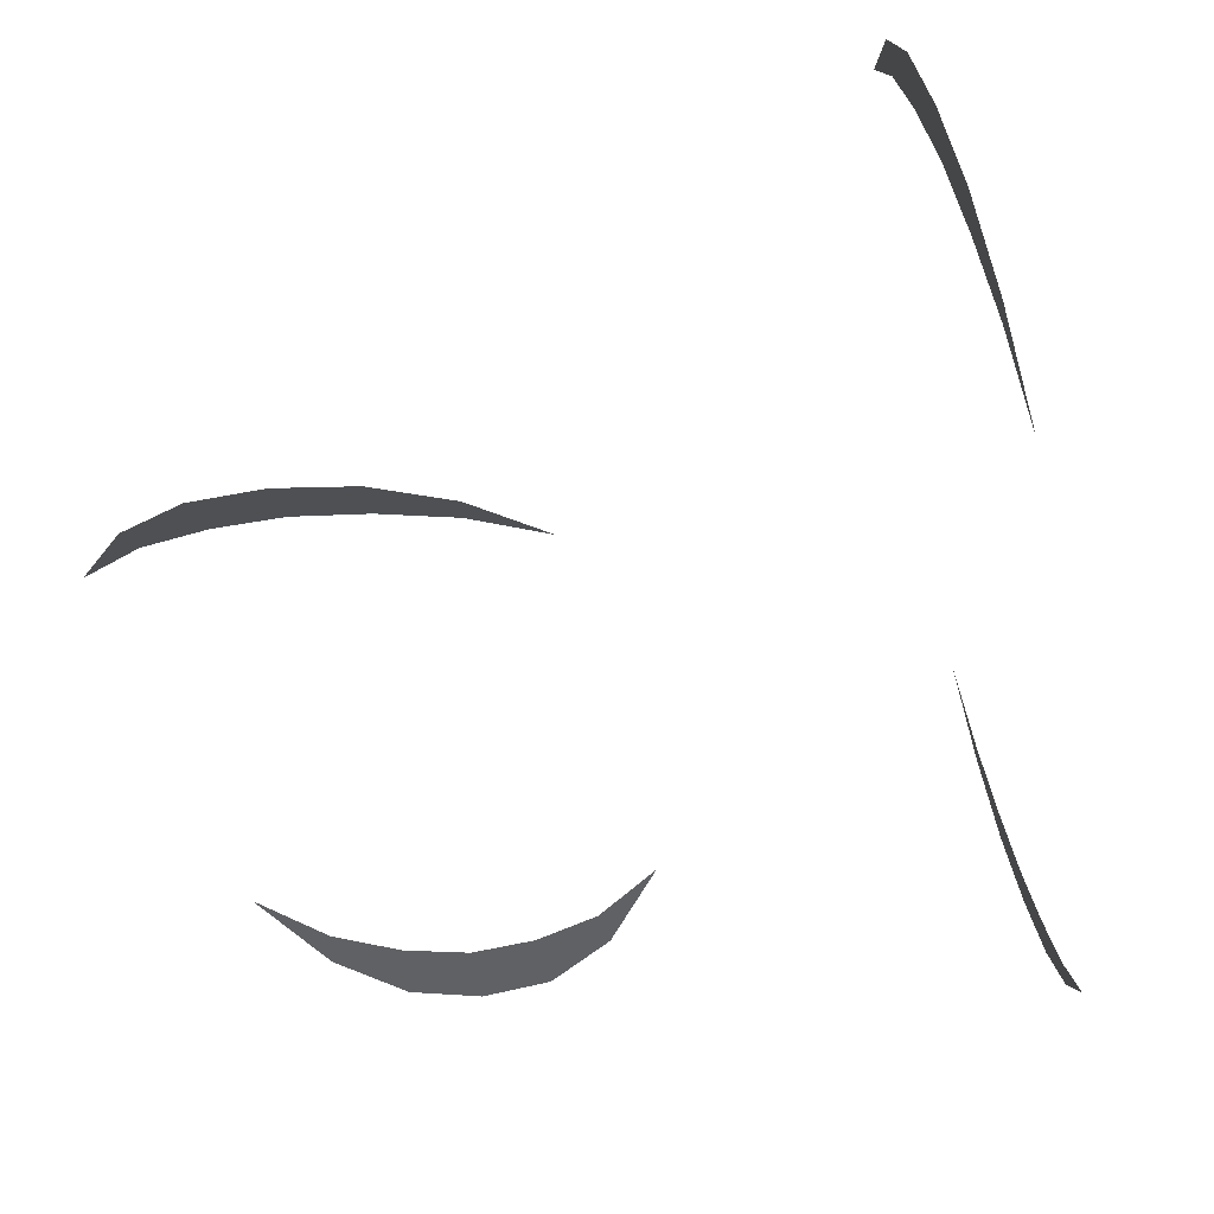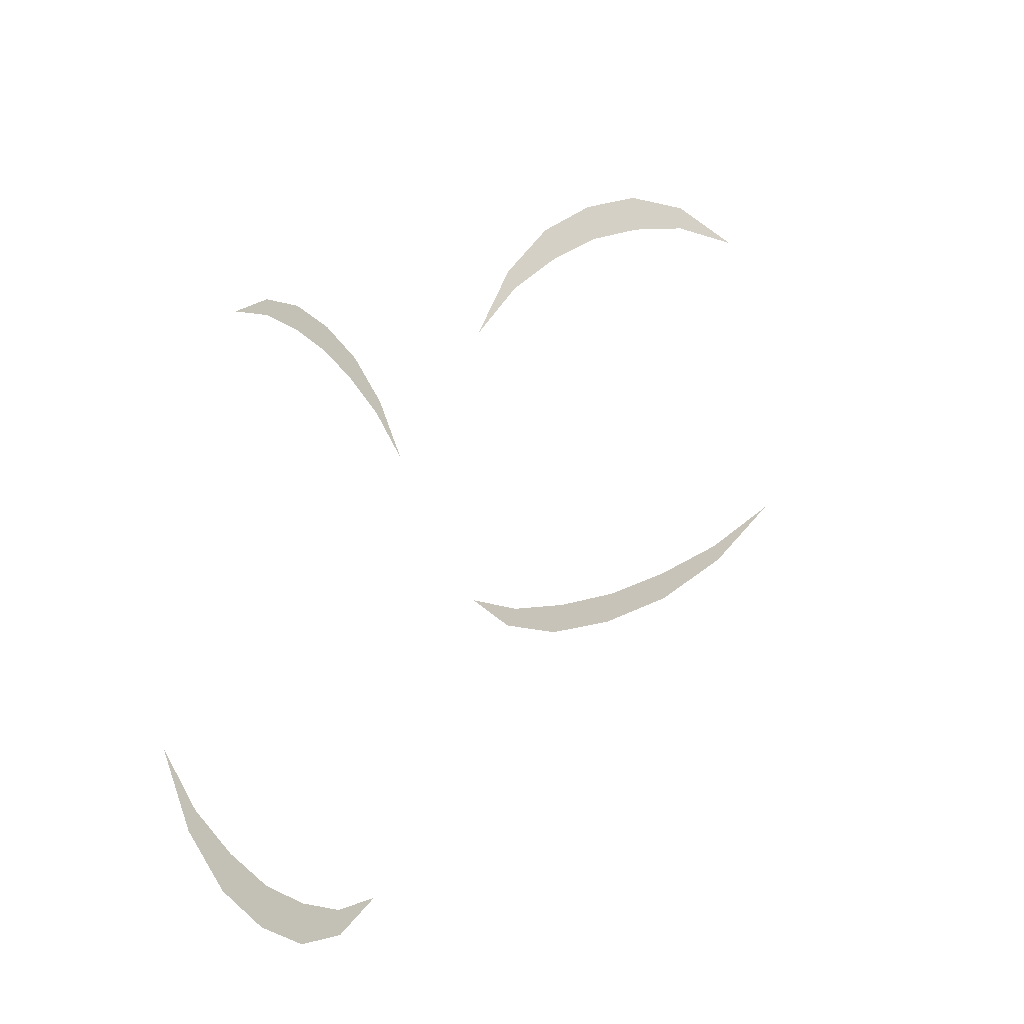
<metadata>
{"format":"obj","ext":"obj","renderer":"f3d","projection":"perspective","resolution":1024,"background":"white","views":[{"elev":-33.7,"azim":-170.9,"up":"+Y"},{"elev":-47.5,"azim":24.1,"up":"+Z"}]}
</metadata>
<code>
g StarterPack_SoundWaves_08
v -3.25 -1.153 -4.715
v -3.236 -1.101 -4.403
v -3.382 -1.645 -3.905
v -3.1 -0.5929 -5.163
v -3.089 -0.5512 -4.639
v -2.941 5.245e-06 -5.286
v -2.941 5.245e-06 -4.733
v -2.782 0.5929 -5.163
v -2.793 0.5512 -4.639
v -2.632 1.153 -4.715
v -2.646 1.101 -4.403
v -2.5 1.645 -3.905
v -3.25 -1.153 4.715
v -3.382 -1.645 3.905
v -3.236 -1.101 4.403
v -3.1 -0.5929 5.163
v -3.089 -0.5512 4.639
v -2.941 5.245e-06 5.286
v -2.941 5.245e-06 4.733
v -2.782 0.5929 5.163
v -2.793 0.5512 4.639
v -2.632 1.153 4.715
v -2.646 1.101 4.403
v -2.5 1.645 3.905
v 0.4849 -1.201 -3.202
v 0.5382 -1.12 -2.9
v -0.02492 -0.9917 -2.42
v 1.065 -1.317 -3.635
v 1.108 -1.182 -3.129
v 1.678 -1.349 -3.753
v 1.678 -1.206 -3.219
v 2.292 -1.317 -3.635
v 2.249 -1.182 -3.129
v 2.872 -1.201 -3.202
v 2.819 -1.12 -2.9
v 3.382 -0.9917 -2.42
v 0.4849 -1.201 3.202
v -0.02492 -0.9917 2.42
v 0.5382 -1.12 2.9
v 1.065 -1.317 3.635
v 1.108 -1.182 3.129
v 1.678 -1.349 3.753
v 1.678 -1.206 3.219
v 2.292 -1.317 3.635
v 2.249 -1.182 3.129
v 2.872 -1.201 3.202
v 2.819 -1.12 2.9
v 3.382 -0.9917 2.42
v -3.25 -1.153 -4.715
v -3.382 -1.645 -3.905
v -3.236 -1.101 -4.403
v -3.1 -0.5929 -5.163
v -3.089 -0.5512 -4.639
v -2.941 5.245e-06 -5.286
v -2.941 5.245e-06 -4.733
v -2.782 0.5929 -5.163
v -2.793 0.5512 -4.639
v -2.632 1.153 -4.715
v -2.646 1.101 -4.403
v -2.5 1.645 -3.905
v -3.25 -1.153 4.715
v -3.236 -1.101 4.403
v -3.382 -1.645 3.905
v -3.1 -0.5929 5.163
v -3.089 -0.5512 4.639
v -2.941 5.245e-06 5.286
v -2.941 5.245e-06 4.733
v -2.782 0.5929 5.163
v -2.793 0.5512 4.639
v -2.632 1.153 4.715
v -2.646 1.101 4.403
v -2.5 1.645 3.905
v 0.4849 -1.201 -3.202
v -0.02492 -0.9917 -2.42
v 0.5382 -1.12 -2.9
v 1.065 -1.317 -3.635
v 1.108 -1.182 -3.129
v 1.678 -1.349 -3.753
v 1.678 -1.206 -3.219
v 2.292 -1.317 -3.635
v 2.249 -1.182 -3.129
v 2.872 -1.201 -3.202
v 2.819 -1.12 -2.9
v 3.382 -0.9917 -2.42
v 0.4849 -1.201 3.202
v 0.5382 -1.12 2.9
v -0.02492 -0.9917 2.42
v 1.065 -1.317 3.635
v 1.108 -1.182 3.129
v 1.678 -1.349 3.753
v 1.678 -1.206 3.219
v 2.292 -1.317 3.635
v 2.249 -1.182 3.129
v 2.872 -1.201 3.202
v 2.819 -1.12 2.9
v 3.382 -0.9917 2.42
g StarterPack_SoundWaves_08_0
f 3 2 1
f 1 2 4
f 2 5 4
f 4 5 6
f 5 7 6
f 6 7 8
f 7 9 8
f 8 9 10
f 9 11 10
f 10 11 12
f 15 14 13
f 15 13 16
f 17 15 16
f 17 16 18
f 19 17 18
f 19 18 20
f 21 19 20
f 21 20 22
f 23 21 22
f 23 22 24
f 27 26 25
f 25 26 28
f 26 29 28
f 28 29 30
f 29 31 30
f 30 31 32
f 31 33 32
f 32 33 34
f 33 35 34
f 34 35 36
f 39 38 37
f 39 37 40
f 41 39 40
f 41 40 42
f 43 41 42
f 43 42 44
f 45 43 44
f 45 44 46
f 47 45 46
f 47 46 48
f 51 50 49
f 51 49 52
f 53 51 52
f 53 52 54
f 55 53 54
f 55 54 56
f 57 55 56
f 57 56 58
f 59 57 58
f 59 58 60
f 63 62 61
f 61 62 64
f 62 65 64
f 64 65 66
f 65 67 66
f 66 67 68
f 67 69 68
f 68 69 70
f 69 71 70
f 70 71 72
f 75 74 73
f 75 73 76
f 77 75 76
f 77 76 78
f 79 77 78
f 79 78 80
f 81 79 80
f 81 80 82
f 83 81 82
f 83 82 84
f 87 86 85
f 85 86 88
f 86 89 88
f 88 89 90
f 89 91 90
f 90 91 92
f 91 93 92
f 92 93 94
f 93 95 94
f 94 95 96

</code>
